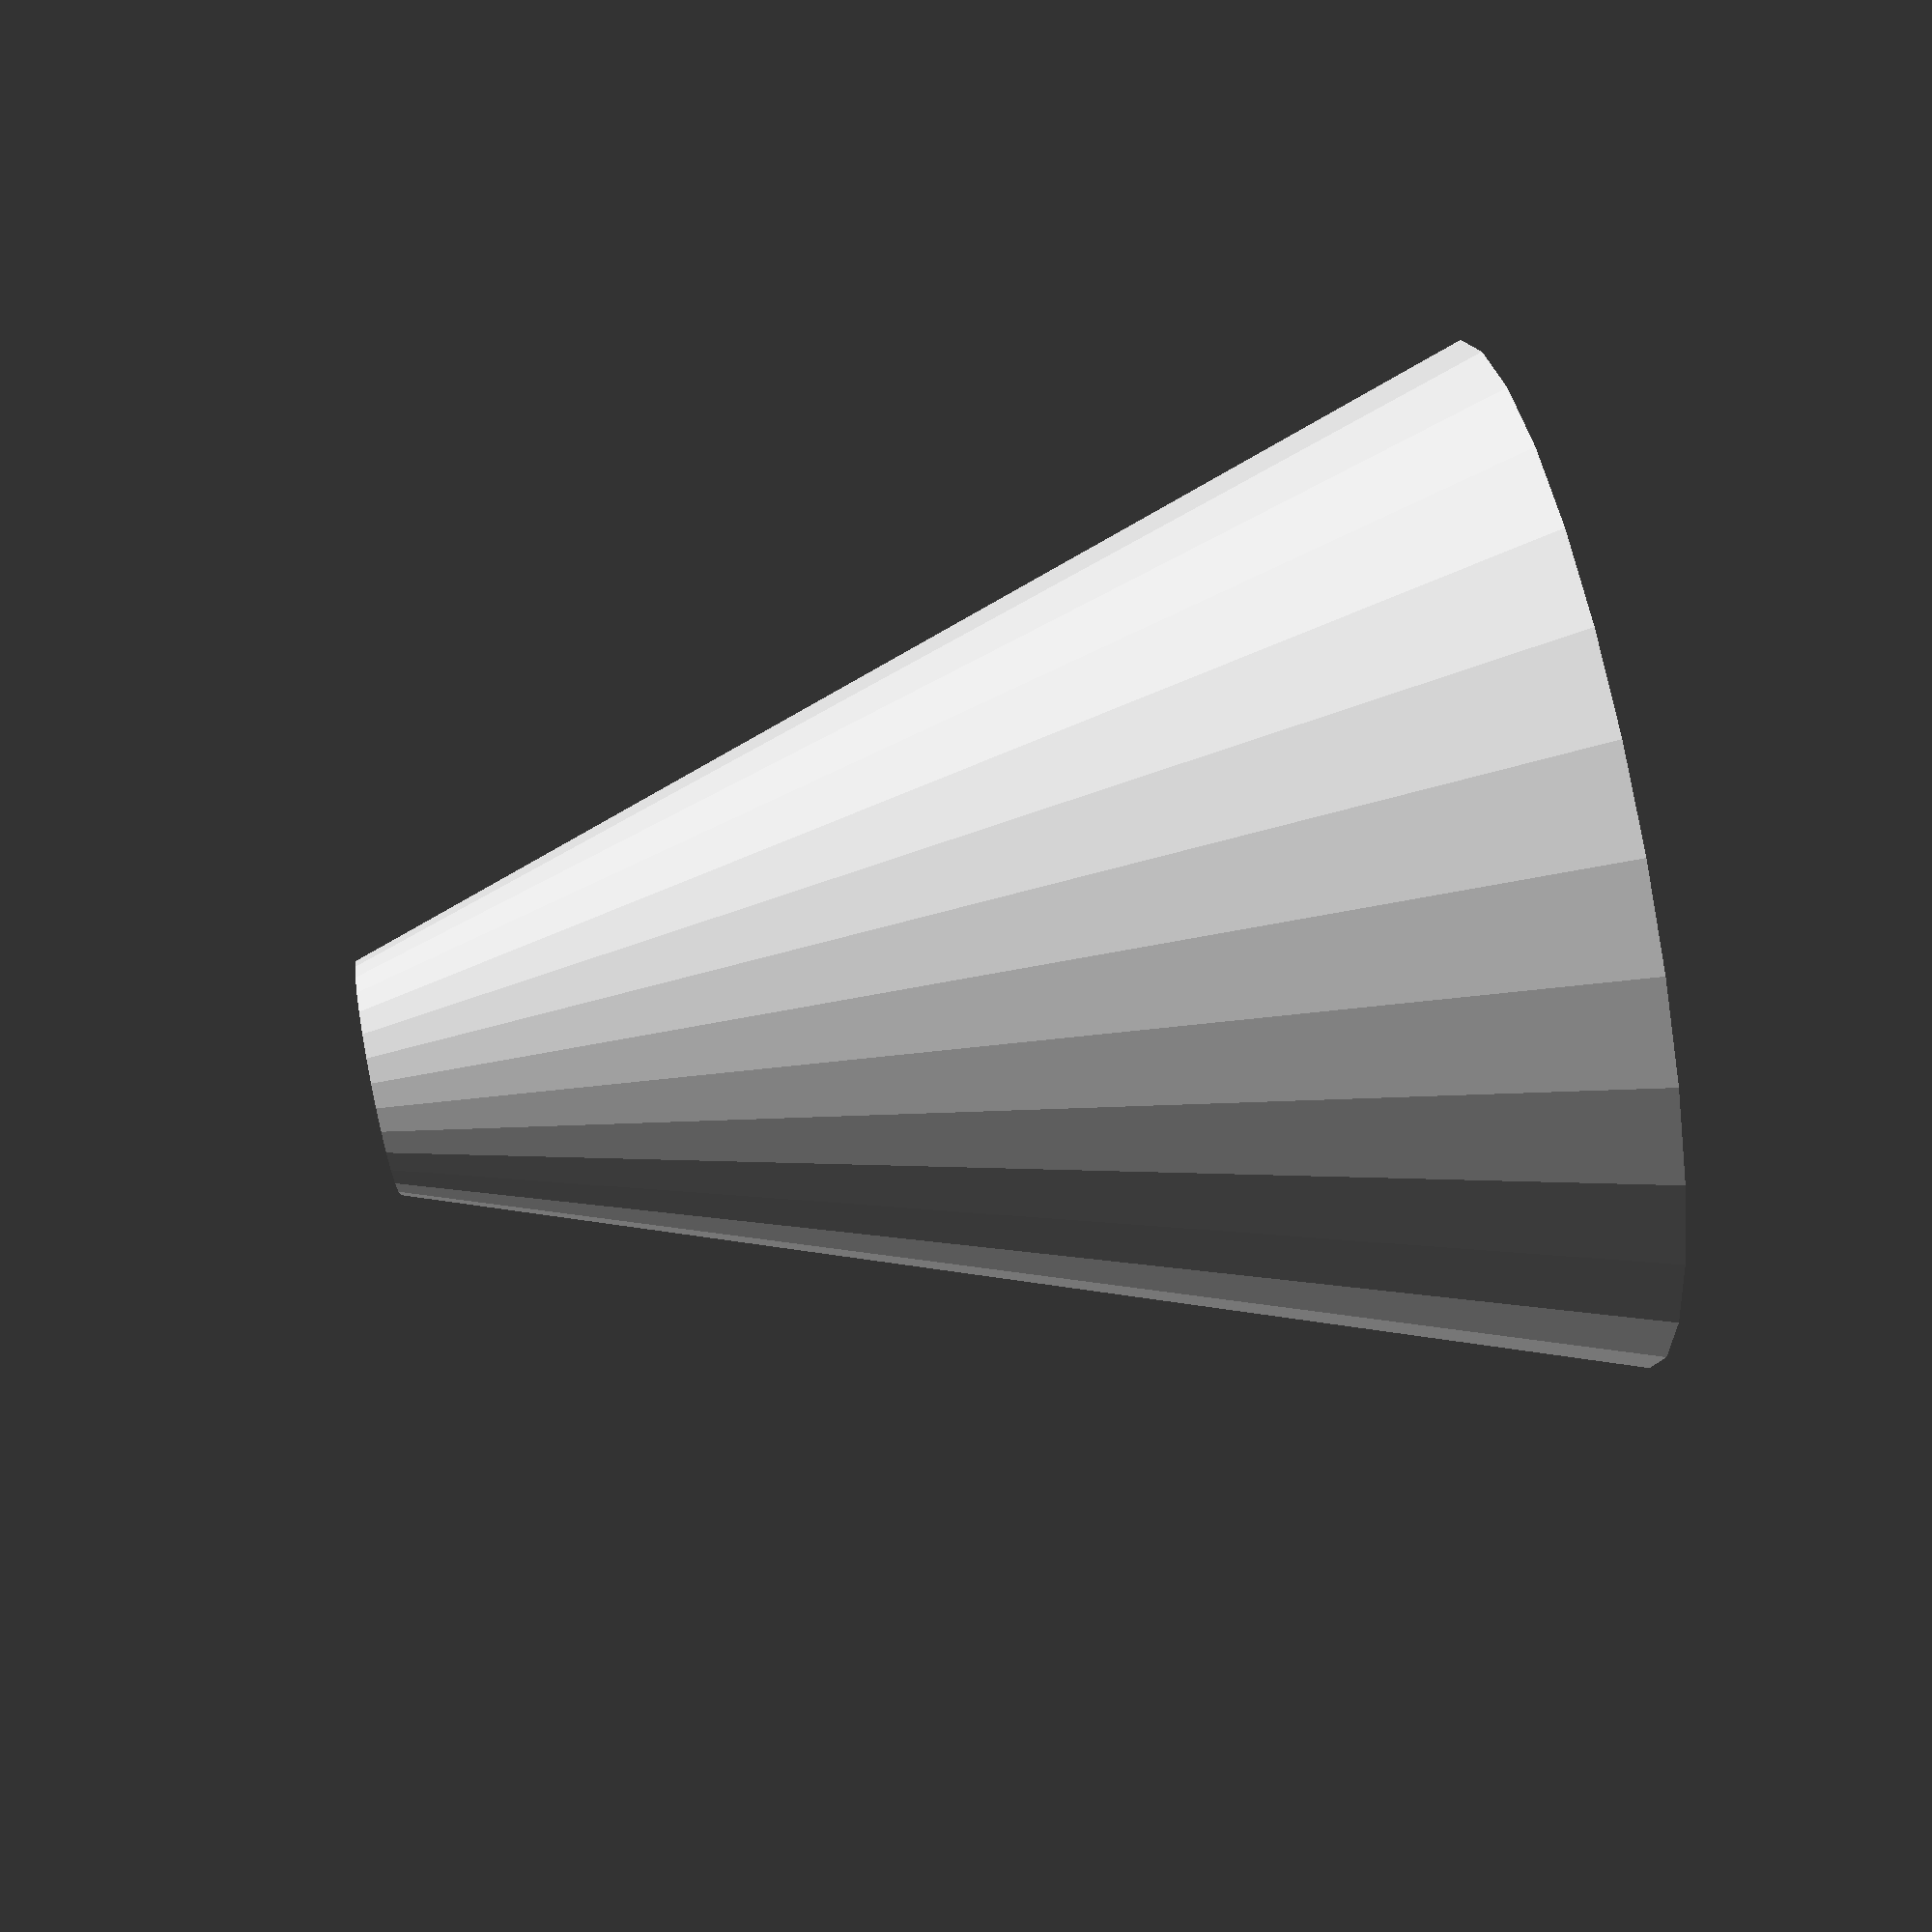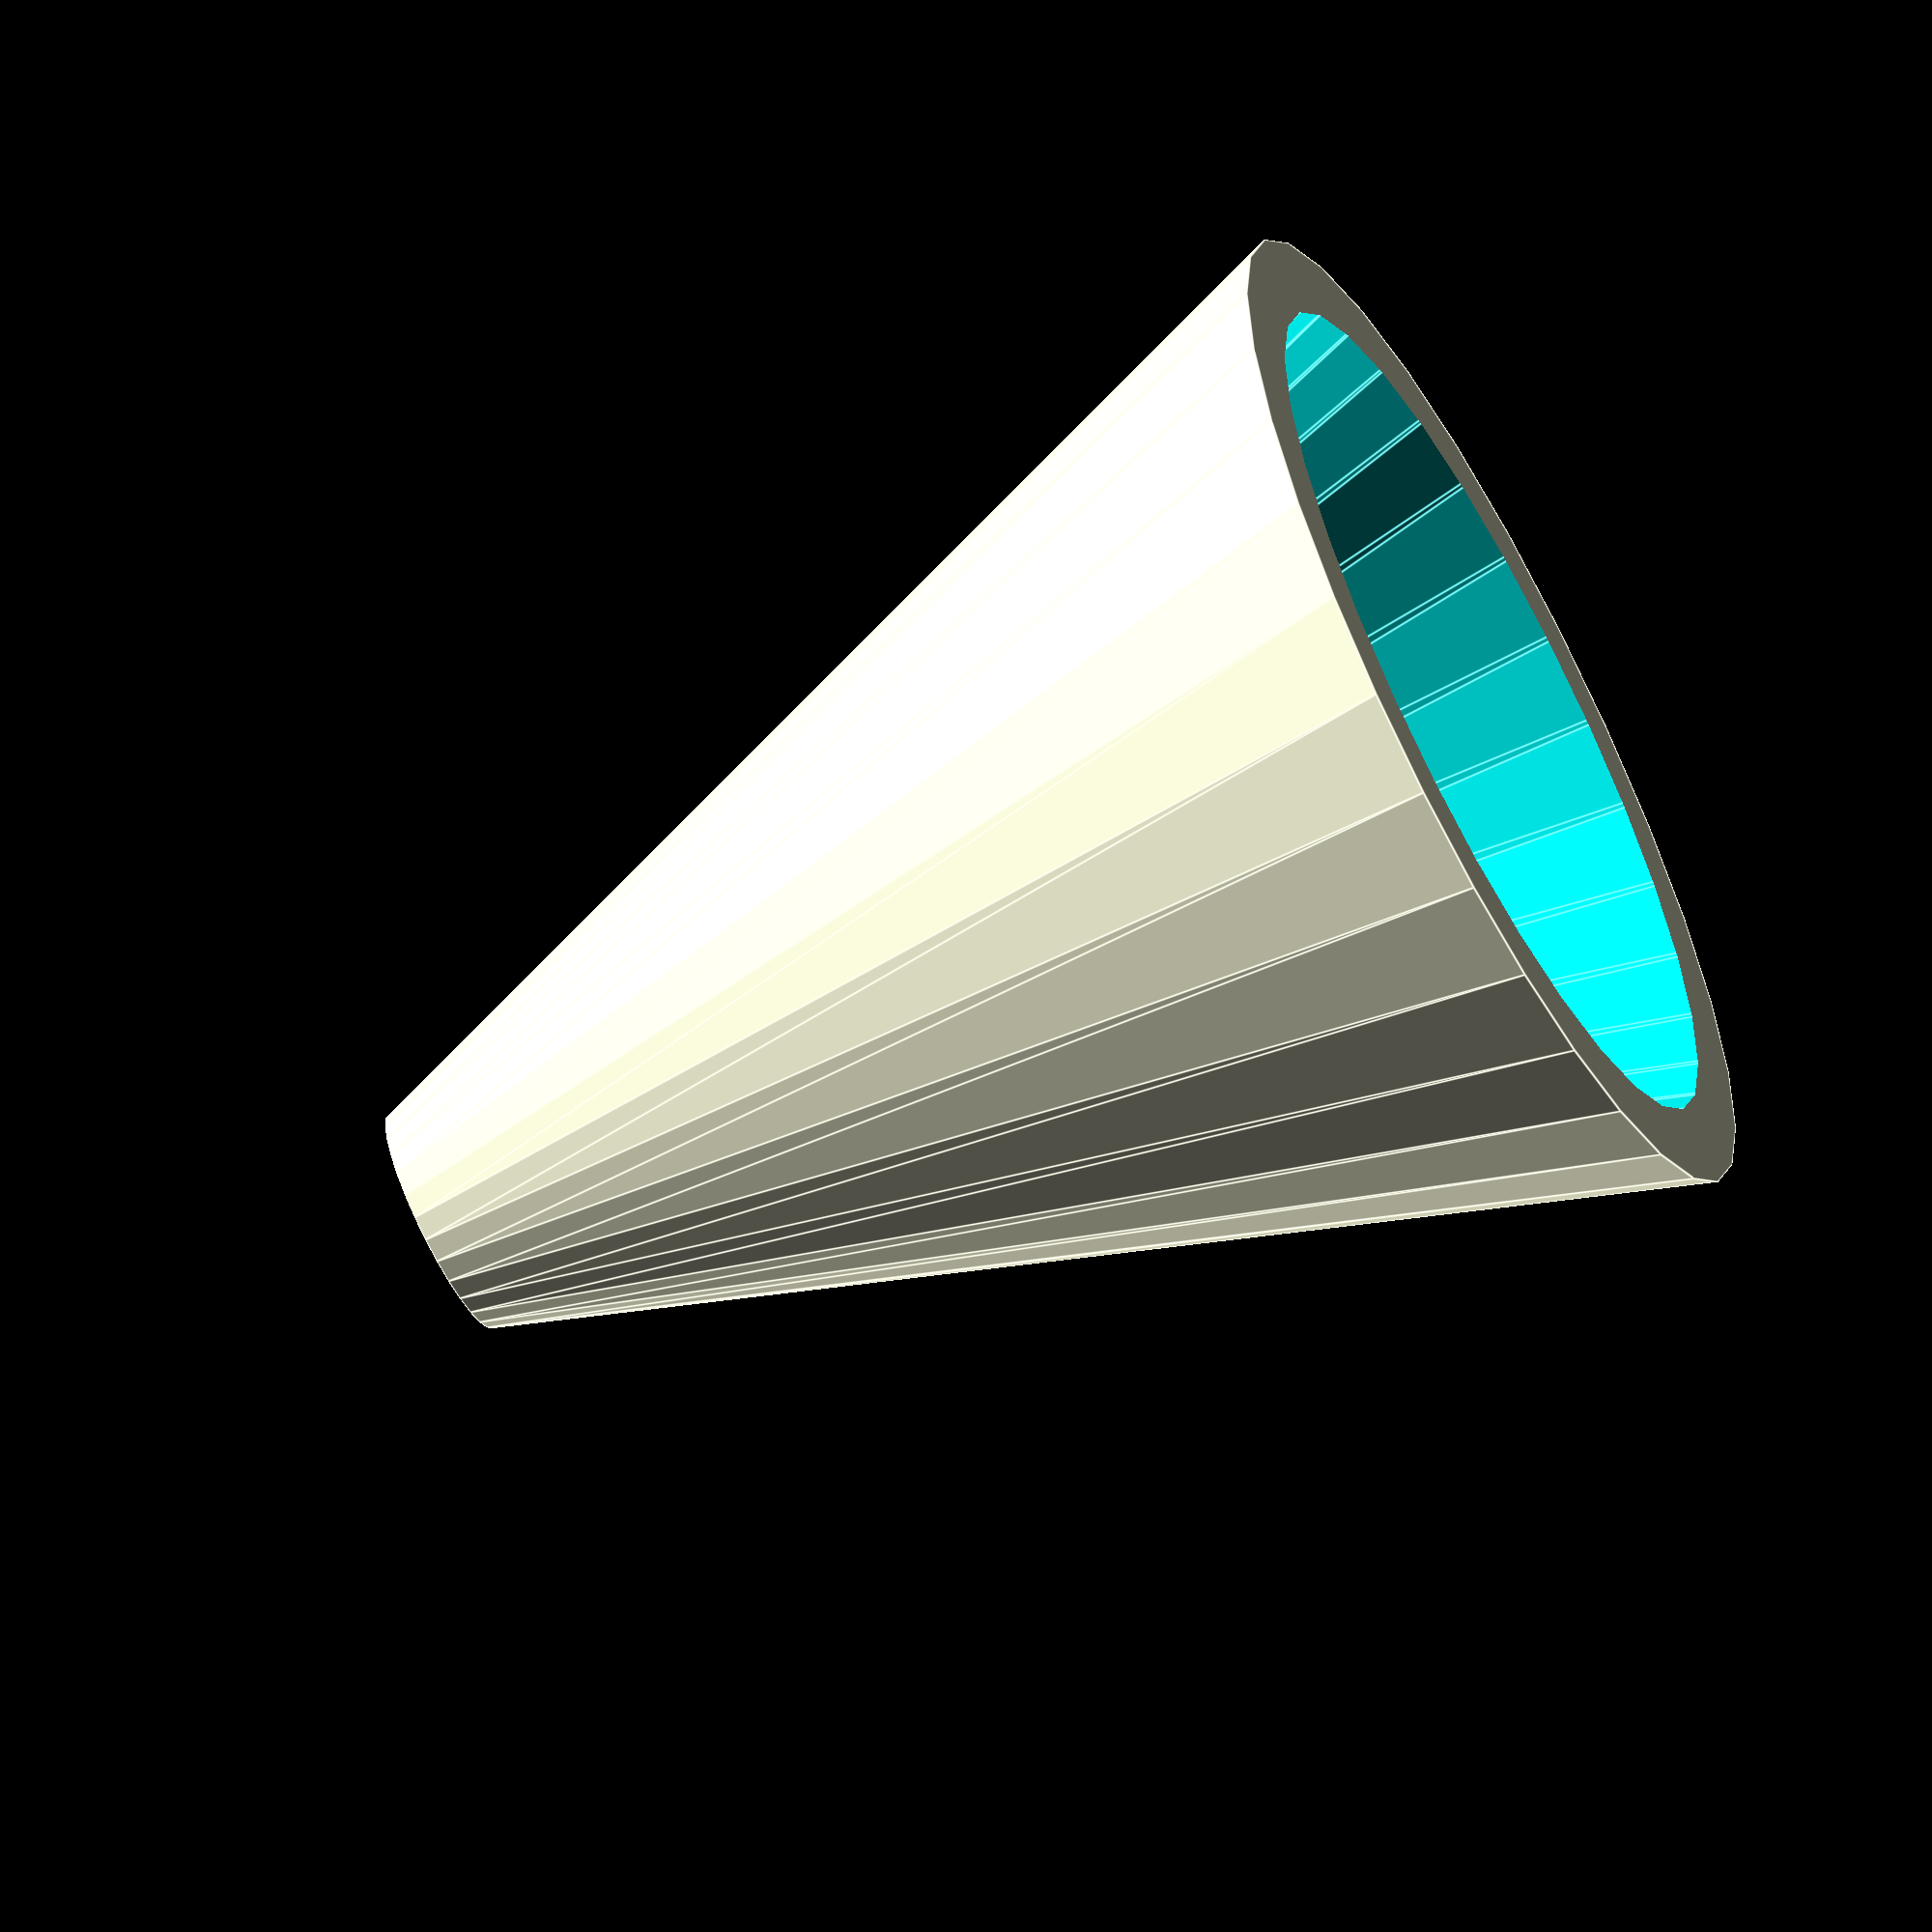
<openscad>
base_dia=22;
top_dia=5;
inside_dia=2;
height=25;

module cordend(bd, td, id, ht)
{
	tr = td/2;
	br = bd/2;
	ir = id/2;
	difference()
	{
		cylinder(h=ht, r1=br, r2=tr);
		union ()
		{
			translate([0,0,-5]) { cylinder(h=ht, r1=br, r2=tr); }
			cylinder(h=ht+1,r=ir);
		}
	}
}

// construct object now
cordend(base_dia, top_dia, inside_dia, height);

</openscad>
<views>
elev=104.3 azim=94.1 roll=101.1 proj=p view=solid
elev=246.6 azim=253.9 roll=62.1 proj=o view=edges
</views>
